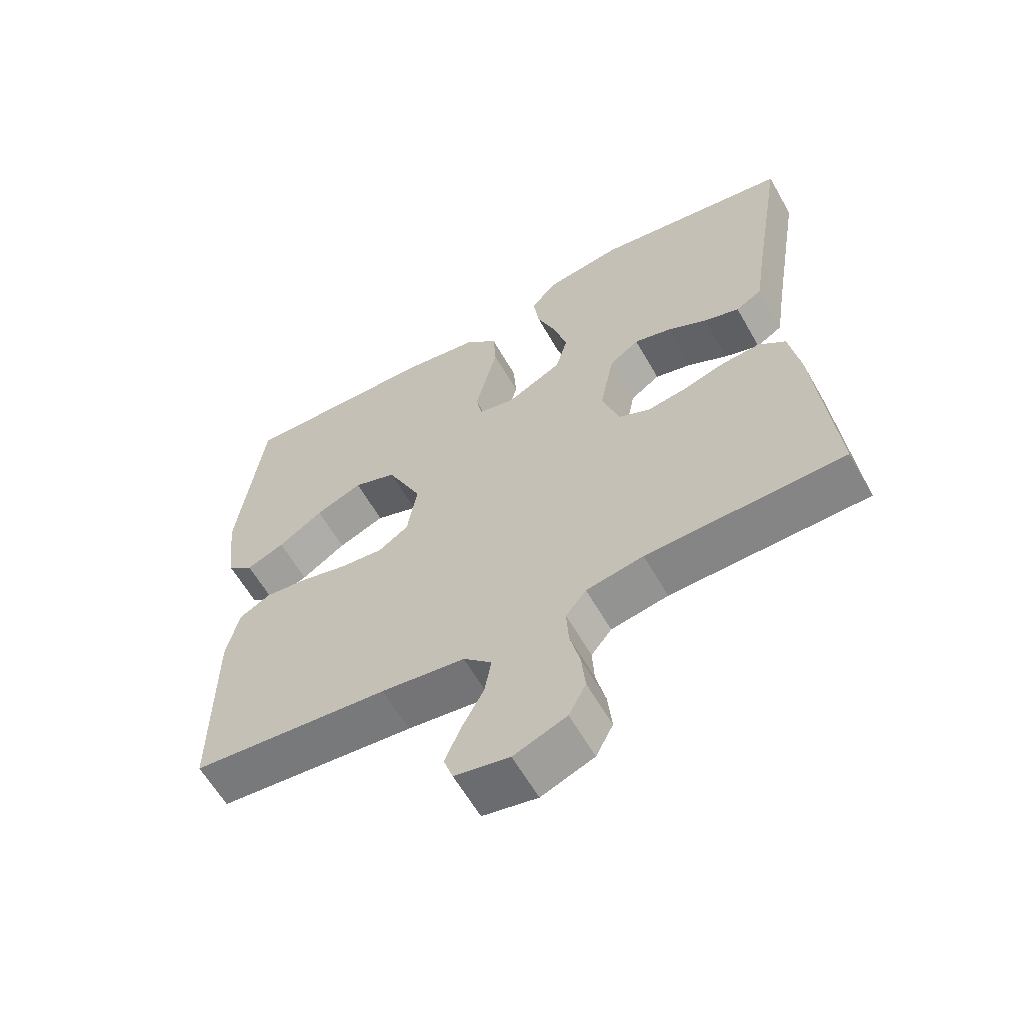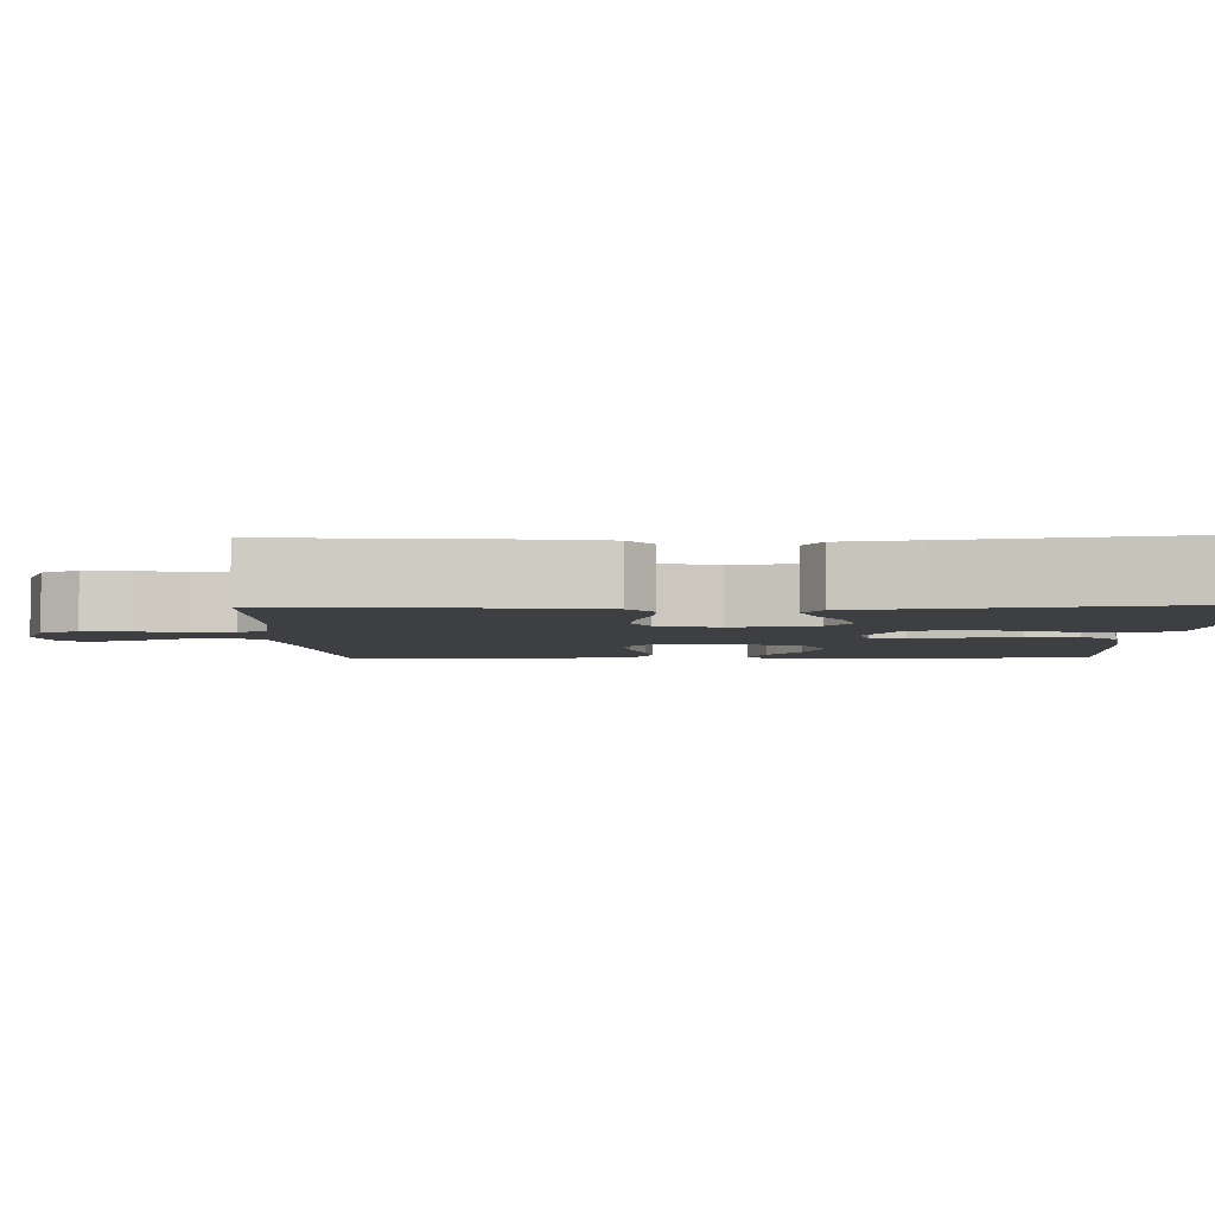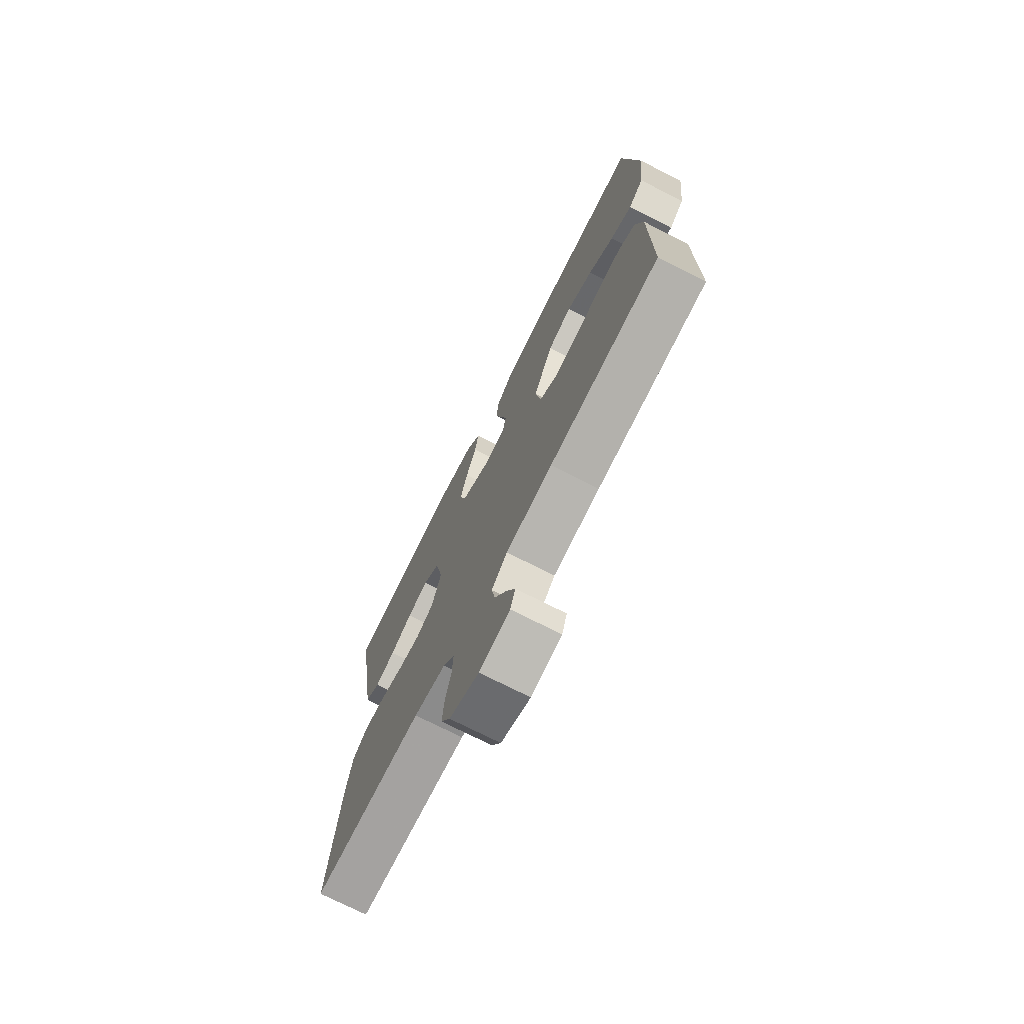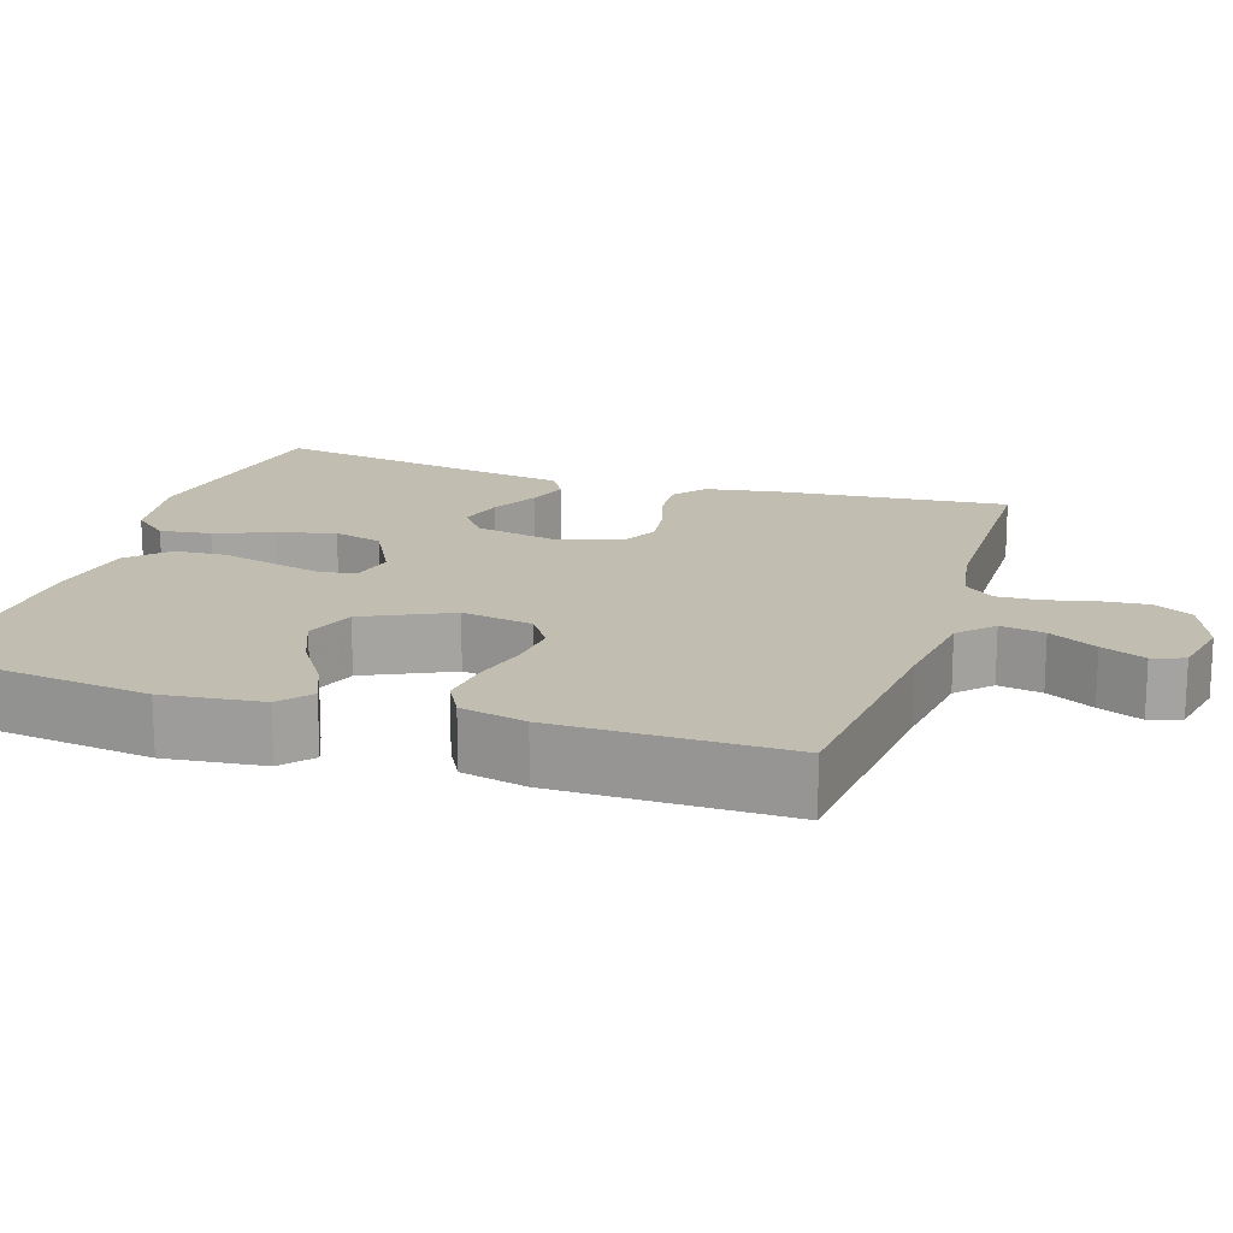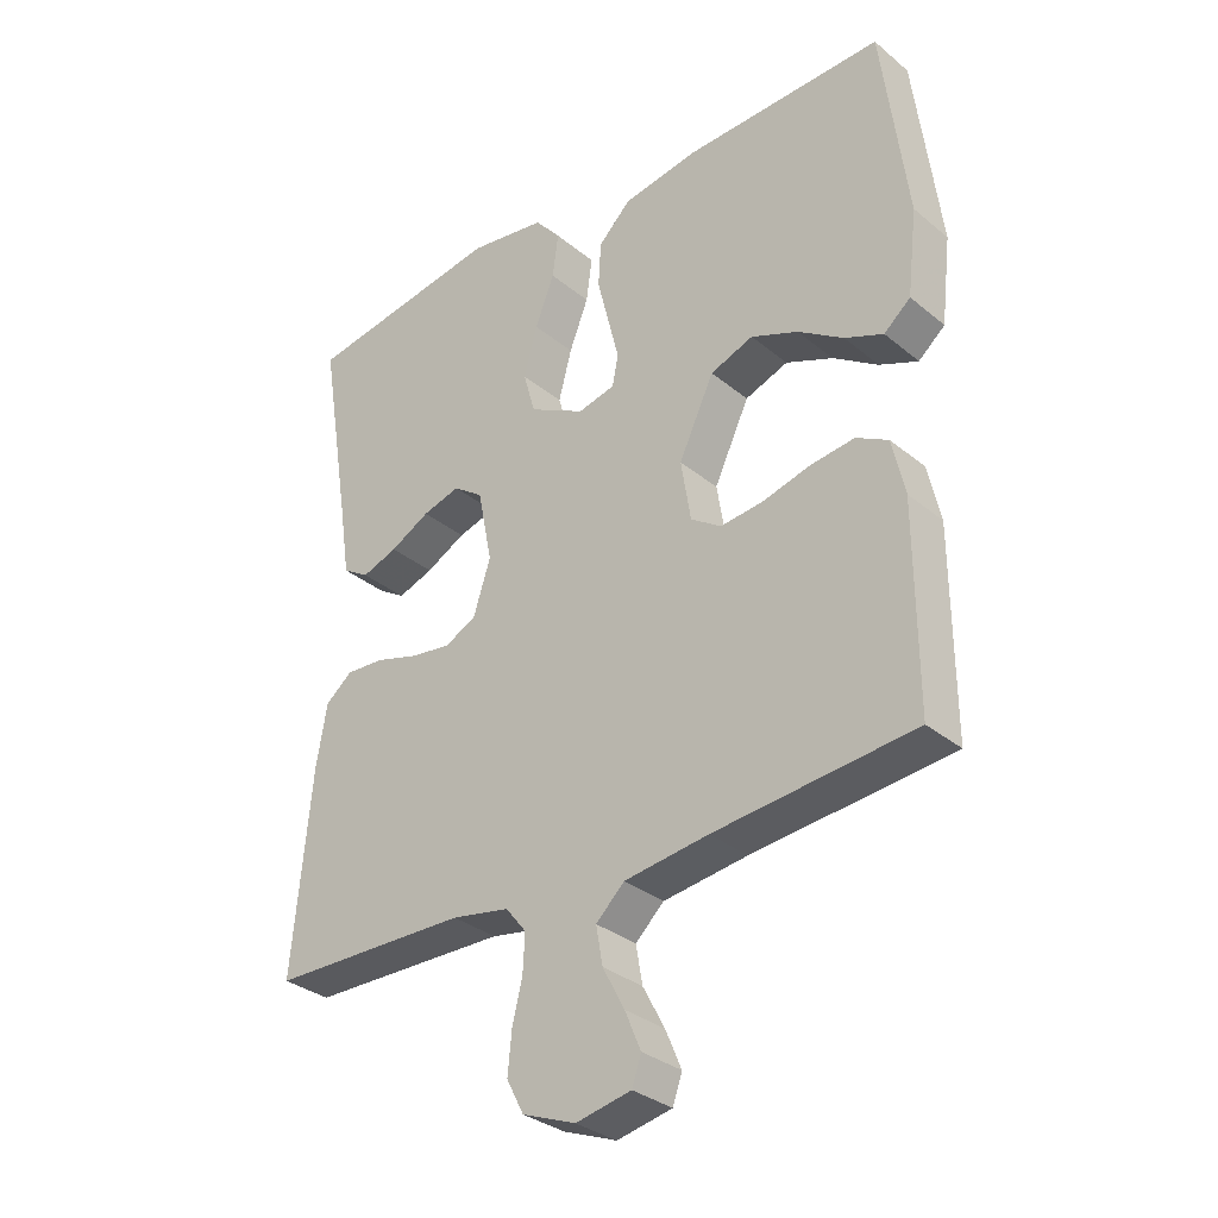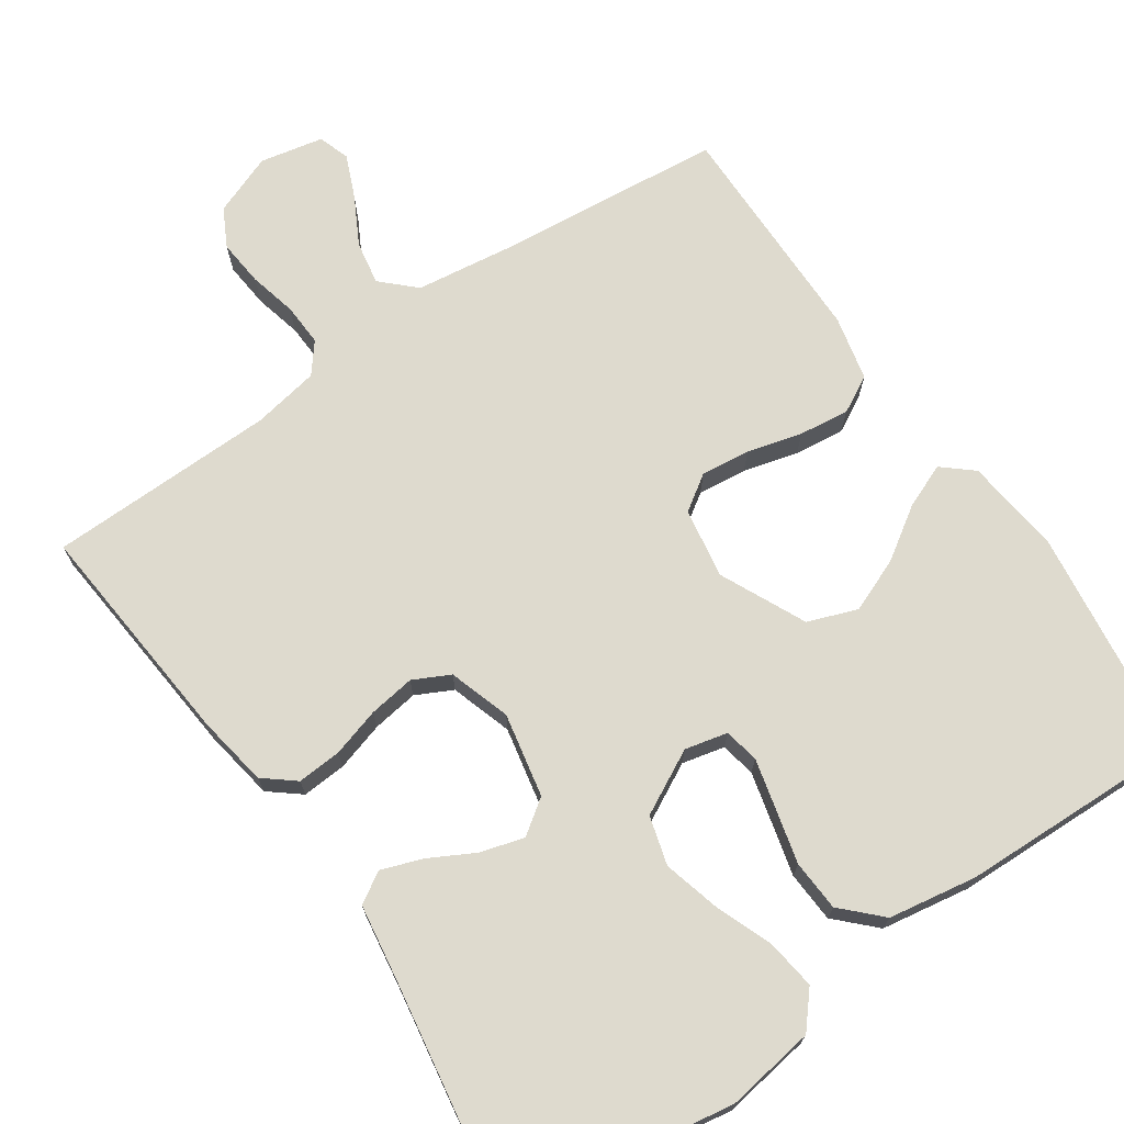
<metadata>
{"format":"obj","ext":"obj","renderer":"f3d","projection":"perspective","resolution":1024,"background":"white","views":[{"elev":-61.0,"azim":-150.4,"up":"+Z"},{"elev":-4.0,"azim":-88.3,"up":"+Y"},{"elev":-73.8,"azim":63.1,"up":"+Z"},{"elev":17.0,"azim":108.0,"up":"+Y"},{"elev":-32.3,"azim":41.3,"up":"+Z"},{"elev":71.3,"azim":-34.3,"up":"+Y"}]}
</metadata>
<code>
v -0.5 0.07 -0.5
v -0.472 0.07 -0.2
v -0.456 0.07 -0.106
v -0.415 0.07 -0.073
v -0.357 0.07 -0.077
v -0.293 0.07 -0.096
v -0.232 0.07 -0.105
v -0.184 0.07 -0.081
v -0.158 0.07 0
v -0.18 0.07 0.11
v -0.225 0.07 0.142
v -0.282 0.07 0.126
v -0.342 0.07 0.094
v -0.396 0.07 0.075
v -0.436 0.07 0.1
v -0.451 0.07 0.2
v -0.5 0.07 0.5
v -0.2 0.07 0.548
v -0.083 0.07 0.53
v -0.044 0.07 0.484
v -0.053 0.07 0.418
v -0.082 0.07 0.344
v -0.102 0.07 0.269
v -0.084 0.07 0.205
v 0 0.07 0.161
v 0.056 0.07 0.174
v 0.065 0.07 0.22
v 0.049 0.07 0.285
v 0.031 0.07 0.357
v 0.035 0.07 0.424
v 0.084 0.07 0.473
v 0.2 0.07 0.492
v 0.5 0.07 0.5
v 0.538 0.07 0.2
v 0.523 0.07 0.072
v 0.483 0.07 0.038
v 0.425 0.07 0.062
v 0.357 0.07 0.107
v 0.286 0.07 0.136
v 0.221 0.07 0.112
v 0.168 0.07 0
v 0.183 0.07 -0.092
v 0.229 0.07 -0.123
v 0.294 0.07 -0.116
v 0.366 0.07 -0.097
v 0.432 0.07 -0.089
v 0.48 0.07 -0.115
v 0.499 0.07 -0.2
v 0.5 0.07 -0.5
v 0.2 0.07 -0.529
v 0.073 0.07 -0.546
v 0.03 0.07 -0.587
v 0.04 0.07 -0.644
v 0.073 0.07 -0.706
v 0.097 0.07 -0.763
v 0.083 0.07 -0.804
v 0 0.07 -0.821
v -0.08 0.07 -0.79
v -0.106 0.07 -0.74
v -0.1 0.07 -0.679
v -0.085 0.07 -0.617
v -0.082 0.07 -0.561
v -0.113 0.07 -0.522
v -0.2 0.07 -0.506
v -0.5 0 -0.5
v -0.472 0 -0.2
v -0.456 0 -0.106
v -0.415 0 -0.073
v -0.357 0 -0.077
v -0.293 0 -0.096
v -0.232 0 -0.105
v -0.184 0 -0.081
v -0.158 0 0
v -0.18 0 0.11
v -0.225 0 0.142
v -0.282 0 0.126
v -0.342 0 0.094
v -0.396 0 0.075
v -0.436 0 0.1
v -0.451 0 0.2
v -0.5 0 0.5
v -0.2 0 0.548
v -0.083 0 0.53
v -0.044 0 0.484
v -0.053 0 0.418
v -0.082 0 0.344
v -0.102 0 0.269
v -0.084 0 0.205
v 0 0 0.161
v 0.056 0 0.174
v 0.065 0 0.22
v 0.049 0 0.285
v 0.031 0 0.357
v 0.035 0 0.424
v 0.084 0 0.473
v 0.2 0 0.492
v 0.5 0 0.5
v 0.538 0 0.2
v 0.523 0 0.072
v 0.483 0 0.038
v 0.425 0 0.062
v 0.357 0 0.107
v 0.286 0 0.136
v 0.221 0 0.112
v 0.168 0 0
v 0.183 0 -0.092
v 0.229 0 -0.123
v 0.294 0 -0.116
v 0.366 0 -0.097
v 0.432 0 -0.089
v 0.48 0 -0.115
v 0.499 0 -0.2
v 0.5 0 -0.5
v 0.2 0 -0.529
v 0.073 0 -0.546
v 0.03 0 -0.587
v 0.04 0 -0.644
v 0.073 0 -0.706
v 0.097 0 -0.763
v 0.083 0 -0.804
v 0 0 -0.821
v -0.08 0 -0.79
v -0.106 0 -0.74
v -0.1 0 -0.679
v -0.085 0 -0.617
v -0.082 0 -0.561
v -0.113 0 -0.522
v -0.2 0 -0.506
f 58 59 60 61
f 58 61 62
f 57 58 62
f 56 57 62
f 53 54 55 56
f 53 56 62
f 52 53 62 63
f 47 48 49 50
f 47 50 51
f 44 45 46 47
f 43 44 47 51
f 42 43 51 52
f 35 36 37 38
f 35 38 39
f 34 35 39
f 33 34 39
f 32 33 39 40
f 28 29 30 31
f 27 28 31 32
f 26 27 32 40
f 19 20 21 22
f 19 22 23
f 16 17 18 19
f 16 19 23
f 15 16 23 24
f 12 13 14 15
f 11 12 15 24
f 3 4 5 6
f 3 6 7
f 64 1 2 3
f 63 64 3 7
f 41 42 52 63
f 25 26 40 41
f 10 11 24 25
f 9 10 25 41
f 8 9 41 63
f 7 8 63
f 125 124 123 122
f 126 125 122
f 126 122 121
f 126 121 120
f 120 119 118 117
f 126 120 117
f 127 126 117 116
f 114 113 112 111
f 115 114 111
f 111 110 109 108
f 115 111 108 107
f 116 115 107 106
f 102 101 100 99
f 103 102 99
f 103 99 98
f 103 98 97
f 104 103 97 96
f 95 94 93 92
f 96 95 92 91
f 104 96 91 90
f 86 85 84 83
f 87 86 83
f 83 82 81 80
f 87 83 80
f 88 87 80 79
f 79 78 77 76
f 88 79 76 75
f 70 69 68 67
f 71 70 67
f 67 66 65 128
f 71 67 128 127
f 127 116 106 105
f 105 104 90 89
f 89 88 75 74
f 105 89 74 73
f 127 105 73 72
f 127 72 71
f 1 65 66 2
f 2 66 67 3
f 3 67 68 4
f 4 68 69 5
f 5 69 70 6
f 6 70 71 7
f 7 71 72 8
f 8 72 73 9
f 9 73 74 10
f 10 74 75 11
f 11 75 76 12
f 12 76 77 13
f 13 77 78 14
f 14 78 79 15
f 15 79 80 16
f 16 80 81 17
f 17 81 82 18
f 18 82 83 19
f 19 83 84 20
f 20 84 85 21
f 21 85 86 22
f 22 86 87 23
f 23 87 88 24
f 24 88 89 25
f 25 89 90 26
f 26 90 91 27
f 27 91 92 28
f 28 92 93 29
f 29 93 94 30
f 30 94 95 31
f 31 95 96 32
f 32 96 97 33
f 33 97 98 34
f 34 98 99 35
f 35 99 100 36
f 36 100 101 37
f 37 101 102 38
f 38 102 103 39
f 39 103 104 40
f 40 104 105 41
f 41 105 106 42
f 42 106 107 43
f 43 107 108 44
f 44 108 109 45
f 45 109 110 46
f 46 110 111 47
f 47 111 112 48
f 48 112 113 49
f 49 113 114 50
f 50 114 115 51
f 51 115 116 52
f 52 116 117 53
f 53 117 118 54
f 54 118 119 55
f 55 119 120 56
f 56 120 121 57
f 57 121 122 58
f 58 122 123 59
f 59 123 124 60
f 60 124 125 61
f 61 125 126 62
f 62 126 127 63
f 63 127 128 64
f 64 128 65 1

</code>
